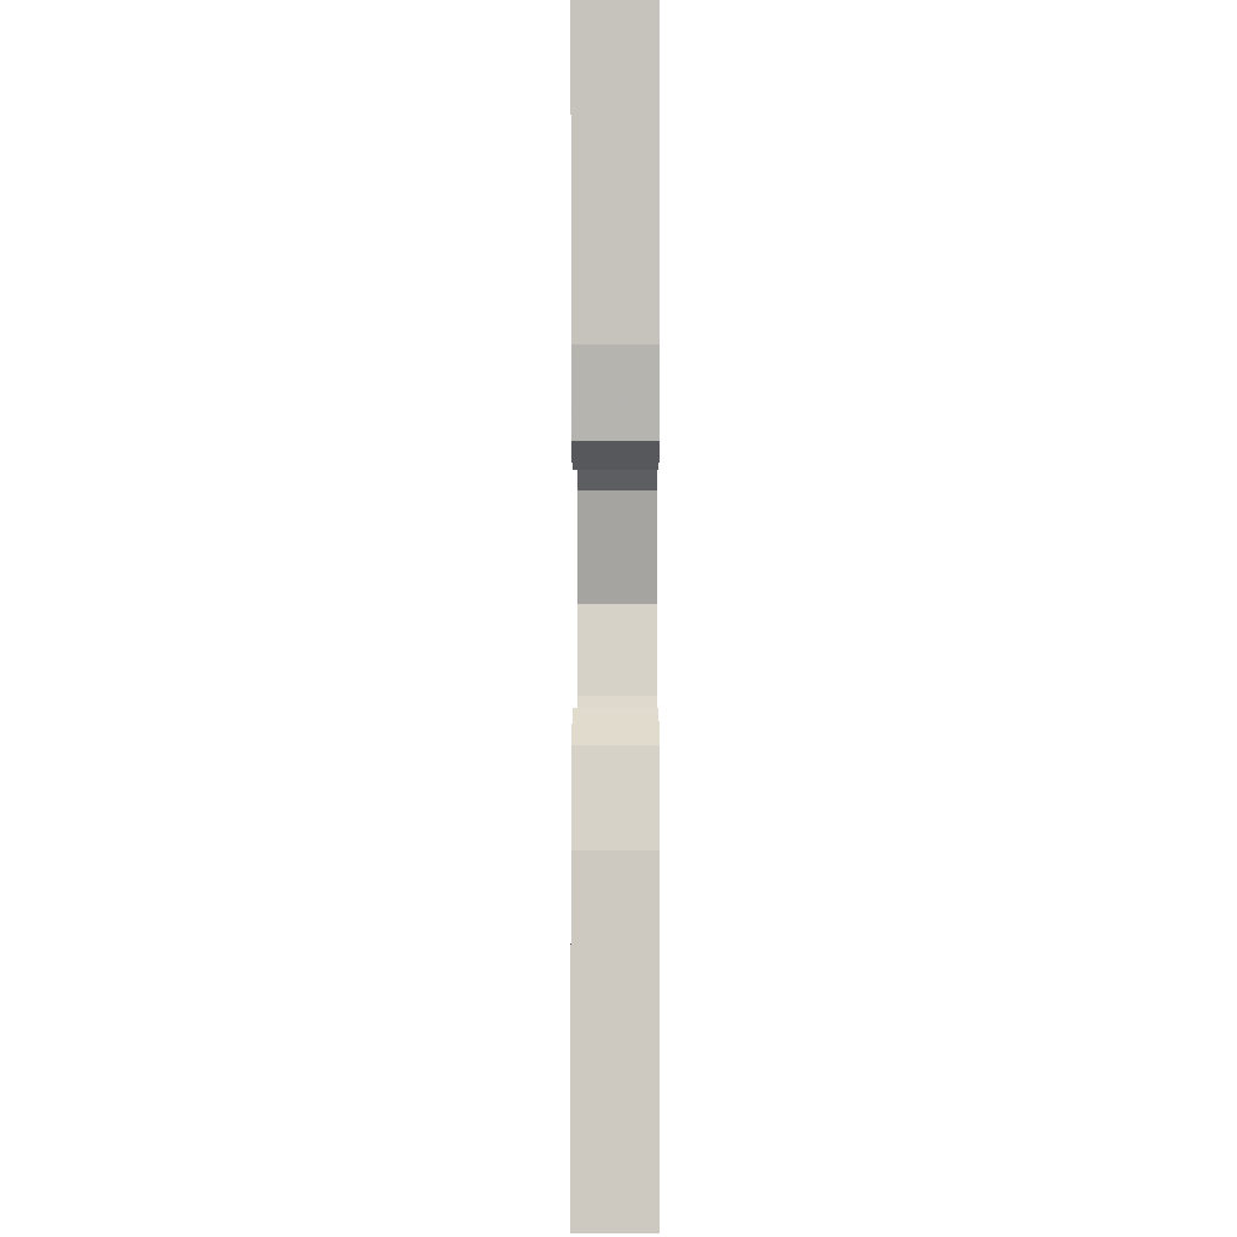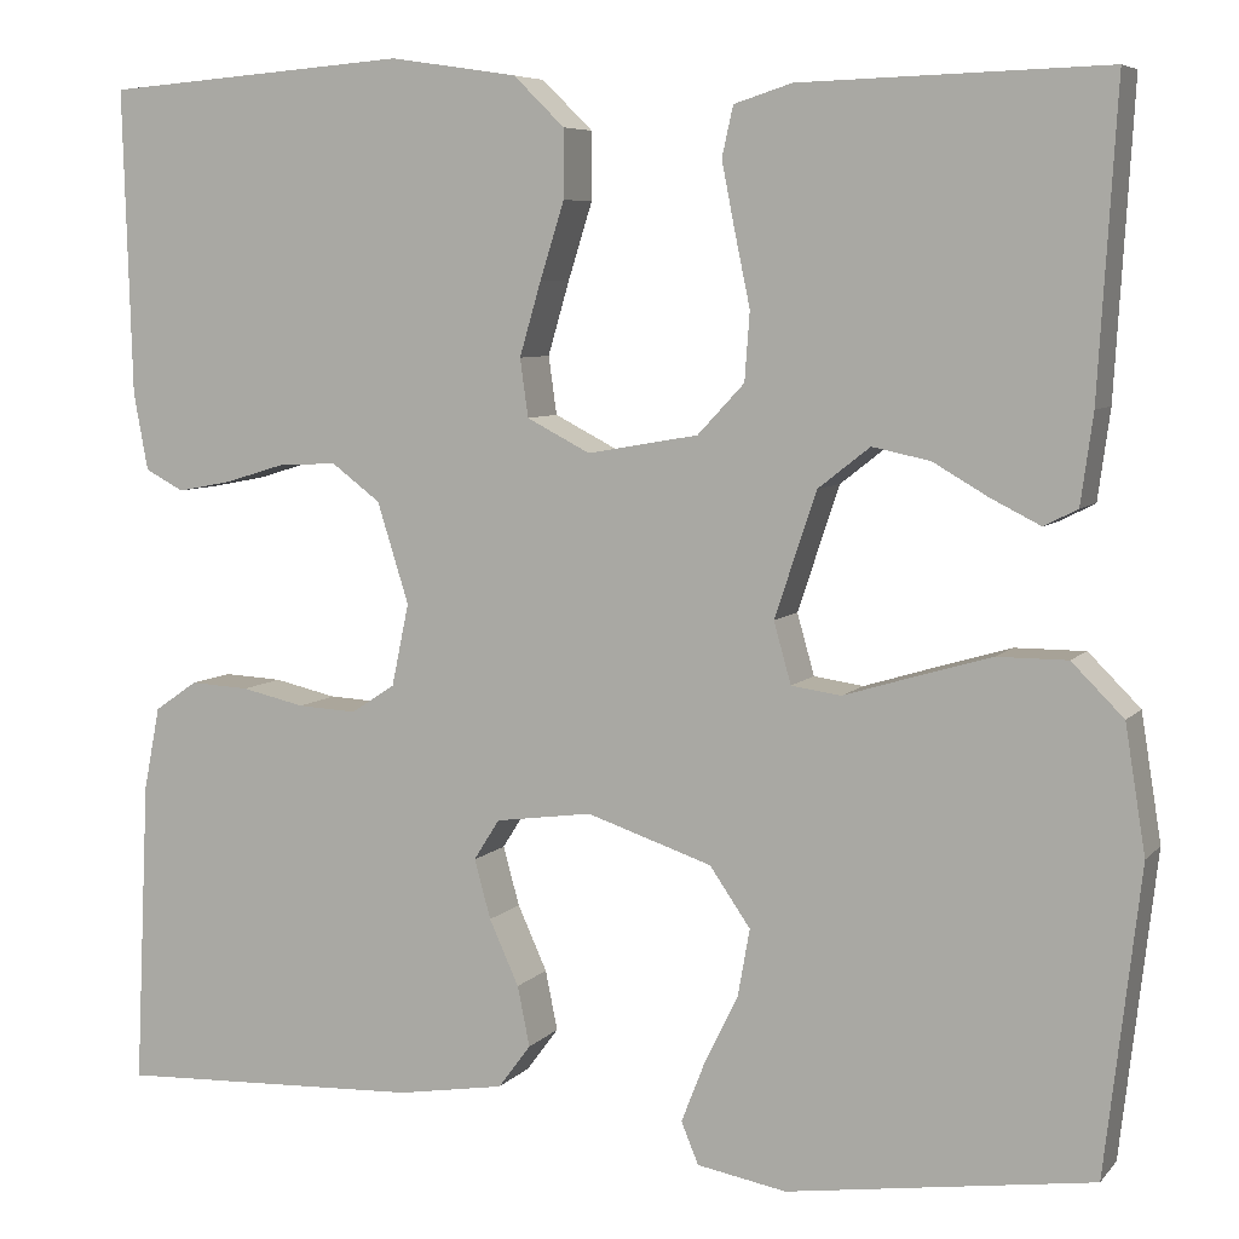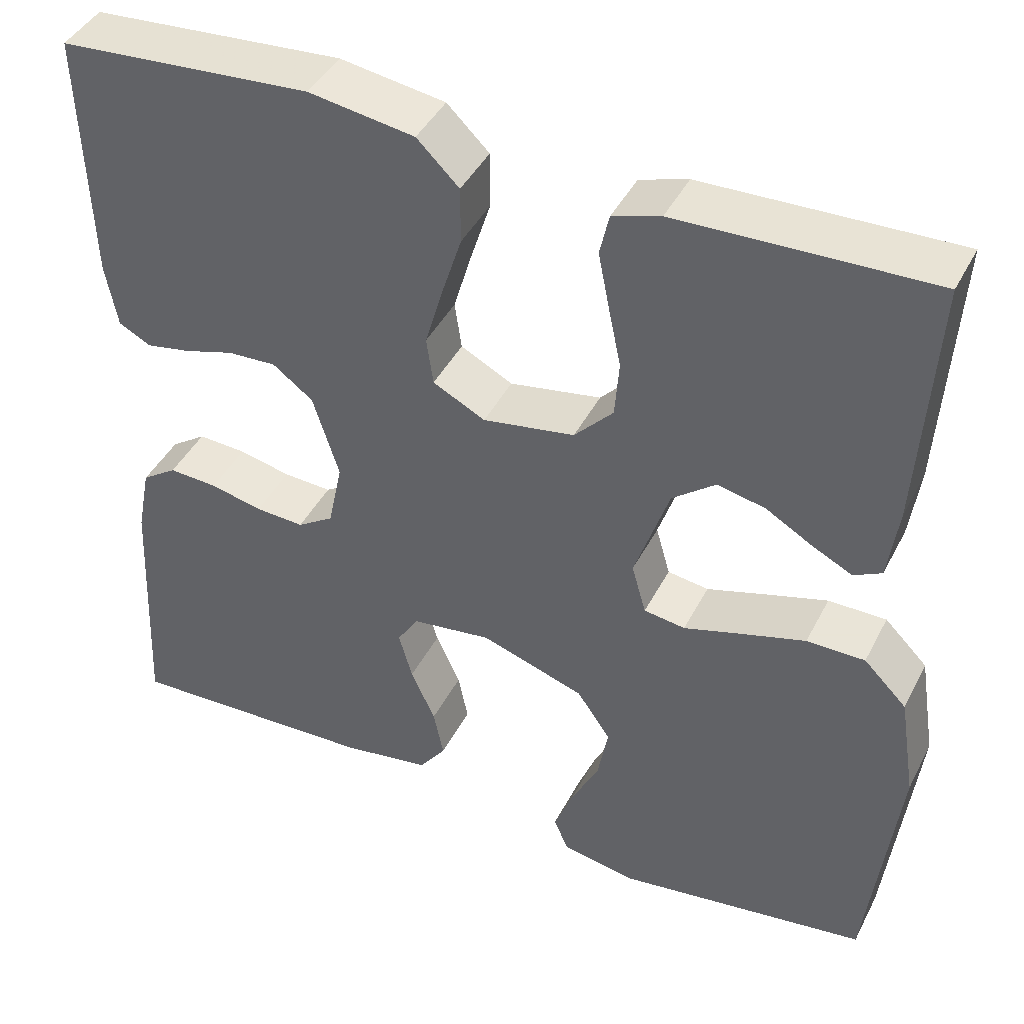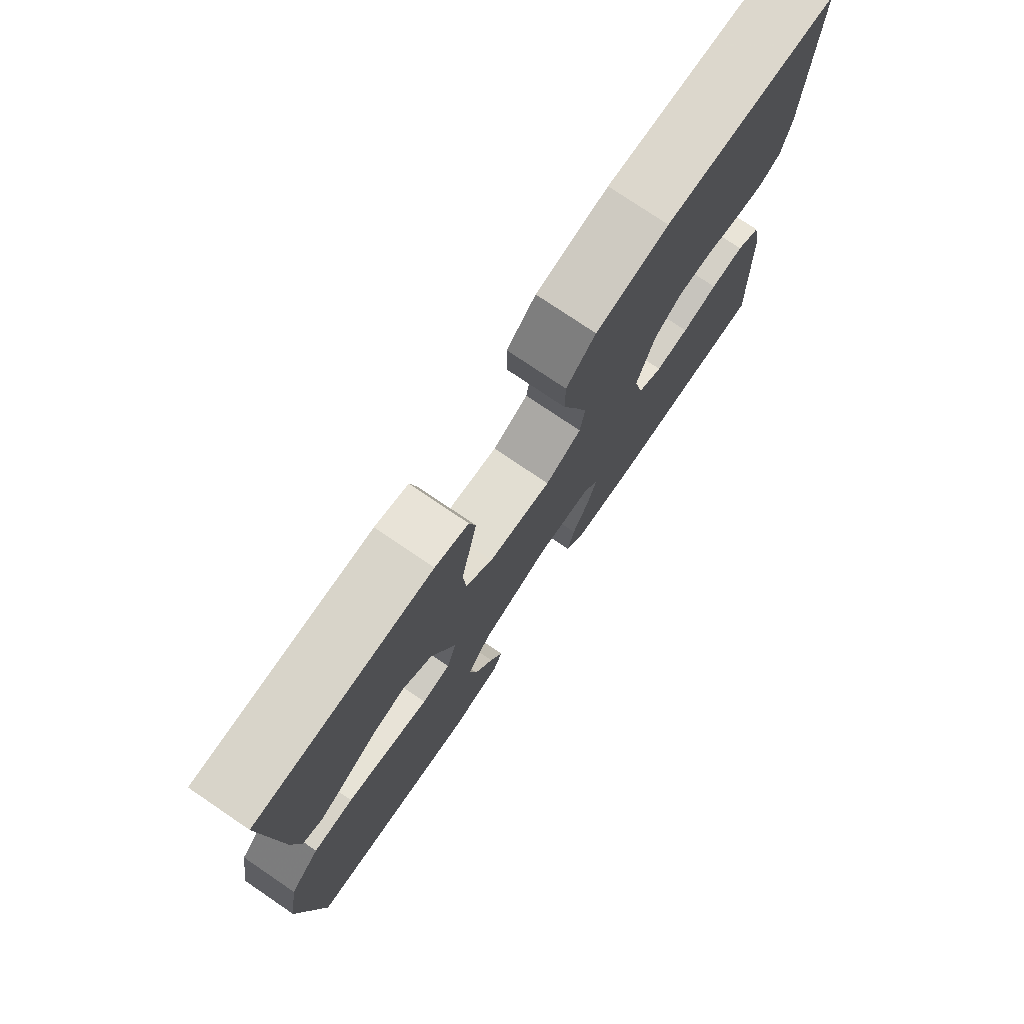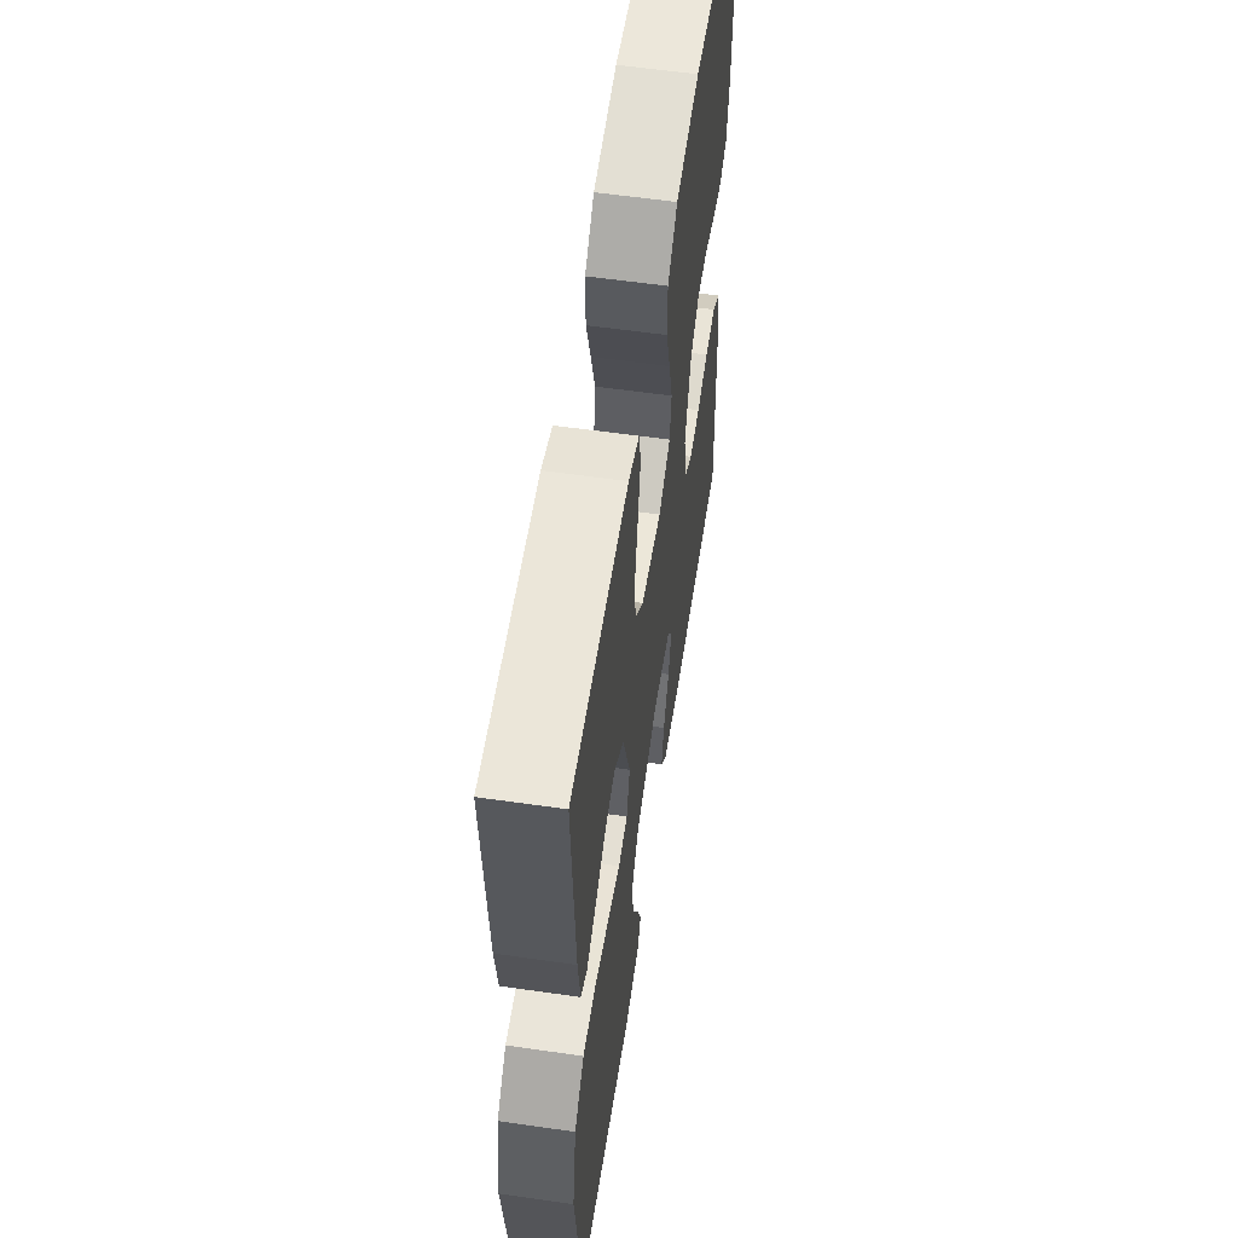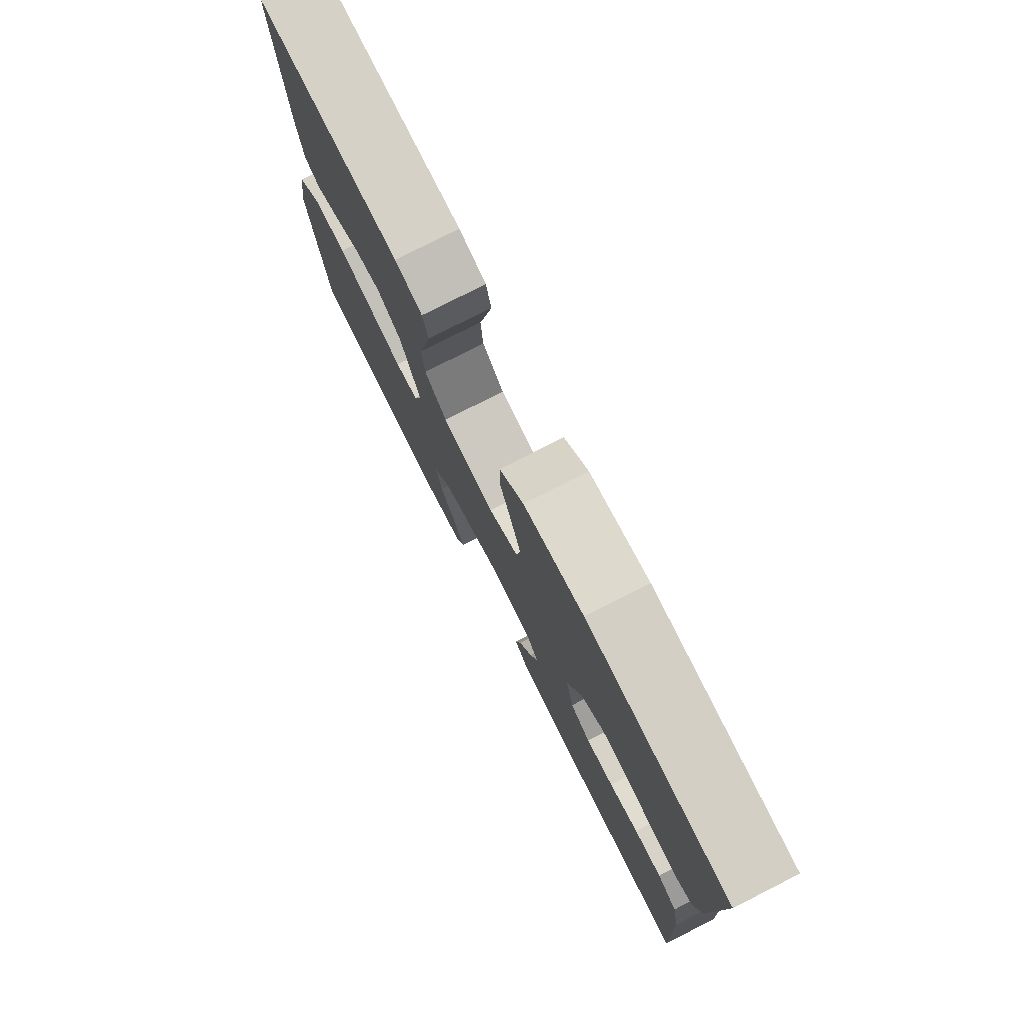
<metadata>
{"format":"obj","ext":"obj","renderer":"f3d","projection":"perspective","resolution":1024,"background":"white","views":[{"elev":-0.8,"azim":-89.7,"up":"+Z"},{"elev":6.6,"azim":21.5,"up":"+Z"},{"elev":42.8,"azim":25.6,"up":"+Z"},{"elev":76.9,"azim":124.1,"up":"+Z"},{"elev":58.0,"azim":98.5,"up":"+Z"},{"elev":78.3,"azim":-116.9,"up":"+Z"}]}
</metadata>
<code>
v -0.5 0.07 -0.5
v -0.486 0.07 -0.2
v -0.47 0.07 -0.118
v -0.428 0.07 -0.089
v -0.37 0.07 -0.092
v -0.308 0.07 -0.106
v -0.25 0.07 -0.109
v -0.207 0.07 -0.081
v -0.19 0.07 0
v -0.221 0.07 0.099
v -0.269 0.07 0.135
v -0.327 0.07 0.132
v -0.386 0.07 0.114
v -0.439 0.07 0.104
v -0.477 0.07 0.124
v -0.491 0.07 0.2
v -0.5 0.07 0.5
v -0.2 0.07 0.523
v -0.075 0.07 0.504
v -0.025 0.07 0.455
v -0.025 0.07 0.388
v -0.049 0.07 0.312
v -0.07 0.07 0.24
v -0.062 0.07 0.183
v 0 0.07 0.151
v 0.109 0.07 0.17
v 0.155 0.07 0.219
v 0.16 0.07 0.286
v 0.145 0.07 0.358
v 0.132 0.07 0.424
v 0.143 0.07 0.473
v 0.2 0.07 0.491
v 0.5 0.07 0.5
v 0.482 0.07 0.2
v 0.47 0.07 0.112
v 0.437 0.07 0.095
v 0.389 0.07 0.119
v 0.334 0.07 0.151
v 0.277 0.07 0.163
v 0.226 0.07 0.123
v 0.185 0.07 0
v 0.202 0.07 -0.06
v 0.251 0.07 -0.067
v 0.32 0.07 -0.046
v 0.395 0.07 -0.024
v 0.464 0.07 -0.024
v 0.515 0.07 -0.075
v 0.535 0.07 -0.2
v 0.5 0.07 -0.5
v 0.2 0.07 -0.543
v 0.112 0.07 -0.527
v 0.095 0.07 -0.486
v 0.118 0.07 -0.427
v 0.151 0.07 -0.36
v 0.163 0.07 -0.293
v 0.123 0.07 -0.235
v 0 0.07 -0.194
v -0.095 0.07 -0.207
v -0.12 0.07 -0.247
v -0.104 0.07 -0.305
v -0.075 0.07 -0.369
v -0.063 0.07 -0.428
v -0.095 0.07 -0.471
v -0.2 0.07 -0.488
v -0.5 0 -0.5
v -0.486 0 -0.2
v -0.47 0 -0.118
v -0.428 0 -0.089
v -0.37 0 -0.092
v -0.308 0 -0.106
v -0.25 0 -0.109
v -0.207 0 -0.081
v -0.19 0 0
v -0.221 0 0.099
v -0.269 0 0.135
v -0.327 0 0.132
v -0.386 0 0.114
v -0.439 0 0.104
v -0.477 0 0.124
v -0.491 0 0.2
v -0.5 0 0.5
v -0.2 0 0.523
v -0.075 0 0.504
v -0.025 0 0.455
v -0.025 0 0.388
v -0.049 0 0.312
v -0.07 0 0.24
v -0.062 0 0.183
v 0 0 0.151
v 0.109 0 0.17
v 0.155 0 0.219
v 0.16 0 0.286
v 0.145 0 0.358
v 0.132 0 0.424
v 0.143 0 0.473
v 0.2 0 0.491
v 0.5 0 0.5
v 0.482 0 0.2
v 0.47 0 0.112
v 0.437 0 0.095
v 0.389 0 0.119
v 0.334 0 0.151
v 0.277 0 0.163
v 0.226 0 0.123
v 0.185 0 0
v 0.202 0 -0.06
v 0.251 0 -0.067
v 0.32 0 -0.046
v 0.395 0 -0.024
v 0.464 0 -0.024
v 0.515 0 -0.075
v 0.535 0 -0.2
v 0.5 0 -0.5
v 0.2 0 -0.543
v 0.112 0 -0.527
v 0.095 0 -0.486
v 0.118 0 -0.427
v 0.151 0 -0.36
v 0.163 0 -0.293
v 0.123 0 -0.235
v 0 0 -0.194
v -0.095 0 -0.207
v -0.12 0 -0.247
v -0.104 0 -0.305
v -0.075 0 -0.369
v -0.063 0 -0.428
v -0.095 0 -0.471
v -0.2 0 -0.488
f 60 61 62 63
f 59 60 63 64
f 51 52 53 54
f 49 50 51 54
f 49 54 55
f 48 49 55 56
f 43 44 45 46
f 43 46 47 48
f 35 36 37 38
f 33 34 35 38
f 33 38 39
f 32 33 39 40
f 28 29 30 31
f 28 31 32 40
f 19 20 21 22
f 19 22 23
f 18 19 23
f 17 18 23 24
f 15 16 17 24
f 12 13 14 15
f 3 4 5 6
f 3 6 7
f 2 3 7
f 59 64 1 2
f 58 59 2 7
f 57 58 7 8
f 56 57 8 9
f 42 43 48 56
f 41 42 56 9
f 27 28 40 41
f 26 27 41
f 25 26 41 9
f 12 15 24 25
f 11 12 25
f 10 11 25
f 9 10 25
f 127 126 125 124
f 128 127 124 123
f 118 117 116 115
f 118 115 114 113
f 119 118 113
f 120 119 113 112
f 110 109 108 107
f 112 111 110 107
f 102 101 100 99
f 102 99 98 97
f 103 102 97
f 104 103 97 96
f 95 94 93 92
f 104 96 95 92
f 86 85 84 83
f 87 86 83
f 87 83 82
f 88 87 82 81
f 88 81 80 79
f 79 78 77 76
f 70 69 68 67
f 71 70 67
f 71 67 66
f 66 65 128 123
f 71 66 123 122
f 72 71 122 121
f 73 72 121 120
f 120 112 107 106
f 73 120 106 105
f 105 104 92 91
f 105 91 90
f 73 105 90 89
f 89 88 79 76
f 89 76 75
f 89 75 74
f 89 74 73
f 1 65 66 2
f 2 66 67 3
f 3 67 68 4
f 4 68 69 5
f 5 69 70 6
f 6 70 71 7
f 7 71 72 8
f 8 72 73 9
f 9 73 74 10
f 10 74 75 11
f 11 75 76 12
f 12 76 77 13
f 13 77 78 14
f 14 78 79 15
f 15 79 80 16
f 16 80 81 17
f 17 81 82 18
f 18 82 83 19
f 19 83 84 20
f 20 84 85 21
f 21 85 86 22
f 22 86 87 23
f 23 87 88 24
f 24 88 89 25
f 25 89 90 26
f 26 90 91 27
f 27 91 92 28
f 28 92 93 29
f 29 93 94 30
f 30 94 95 31
f 31 95 96 32
f 32 96 97 33
f 33 97 98 34
f 34 98 99 35
f 35 99 100 36
f 36 100 101 37
f 37 101 102 38
f 38 102 103 39
f 39 103 104 40
f 40 104 105 41
f 41 105 106 42
f 42 106 107 43
f 43 107 108 44
f 44 108 109 45
f 45 109 110 46
f 46 110 111 47
f 47 111 112 48
f 48 112 113 49
f 49 113 114 50
f 50 114 115 51
f 51 115 116 52
f 52 116 117 53
f 53 117 118 54
f 54 118 119 55
f 55 119 120 56
f 56 120 121 57
f 57 121 122 58
f 58 122 123 59
f 59 123 124 60
f 60 124 125 61
f 61 125 126 62
f 62 126 127 63
f 63 127 128 64
f 64 128 65 1

</code>
